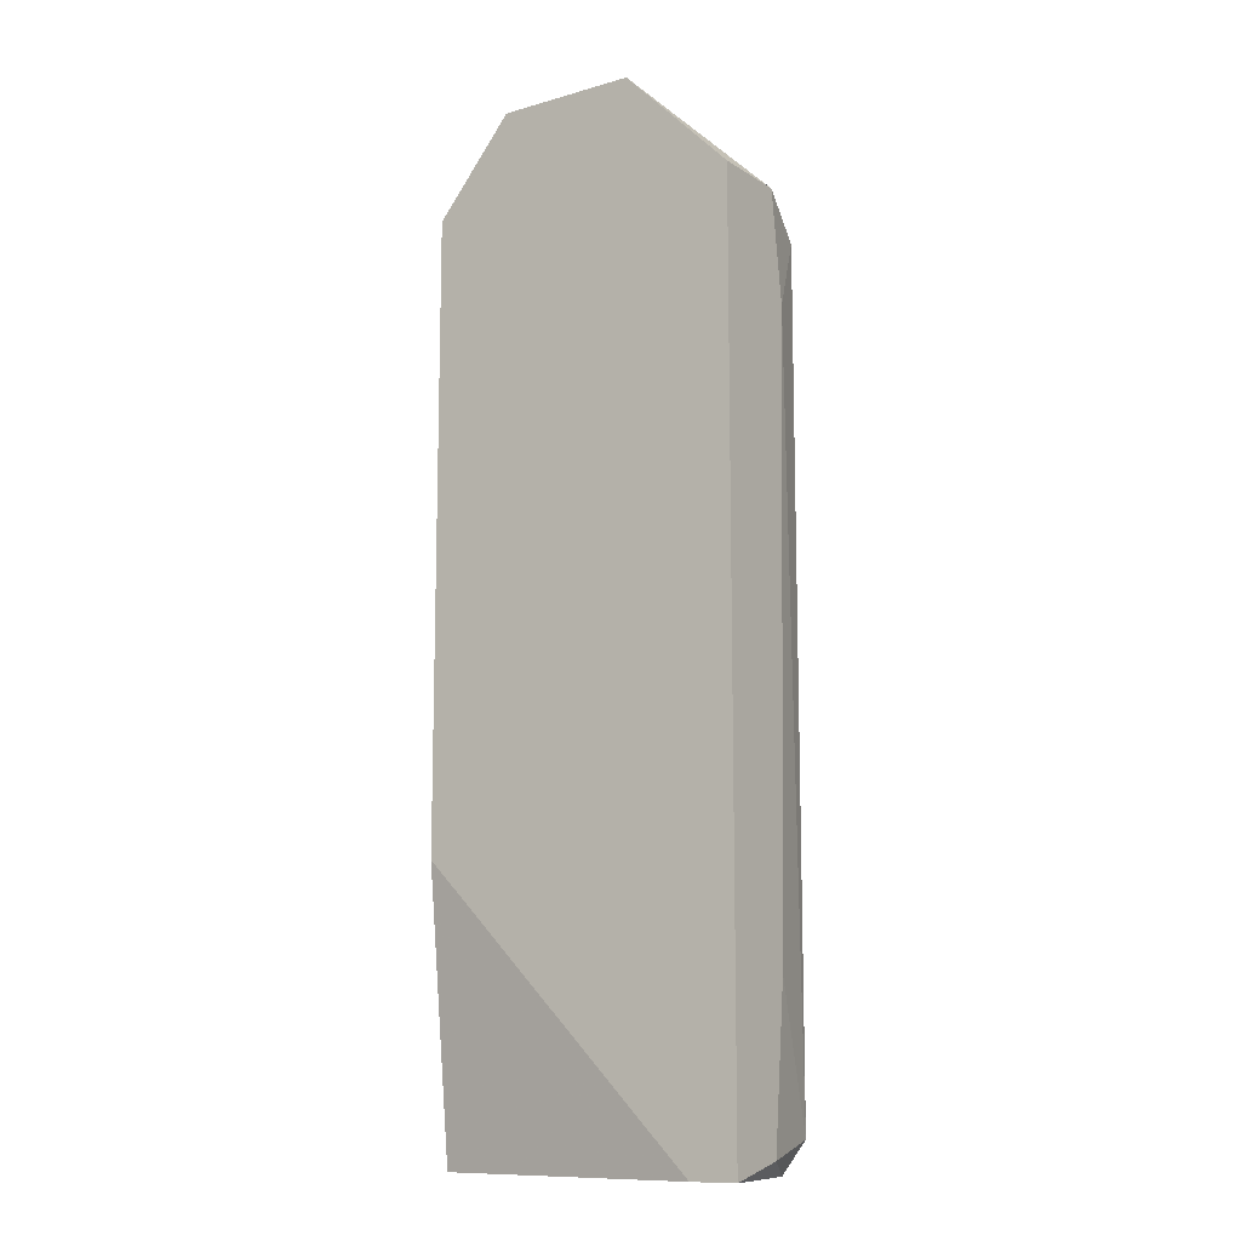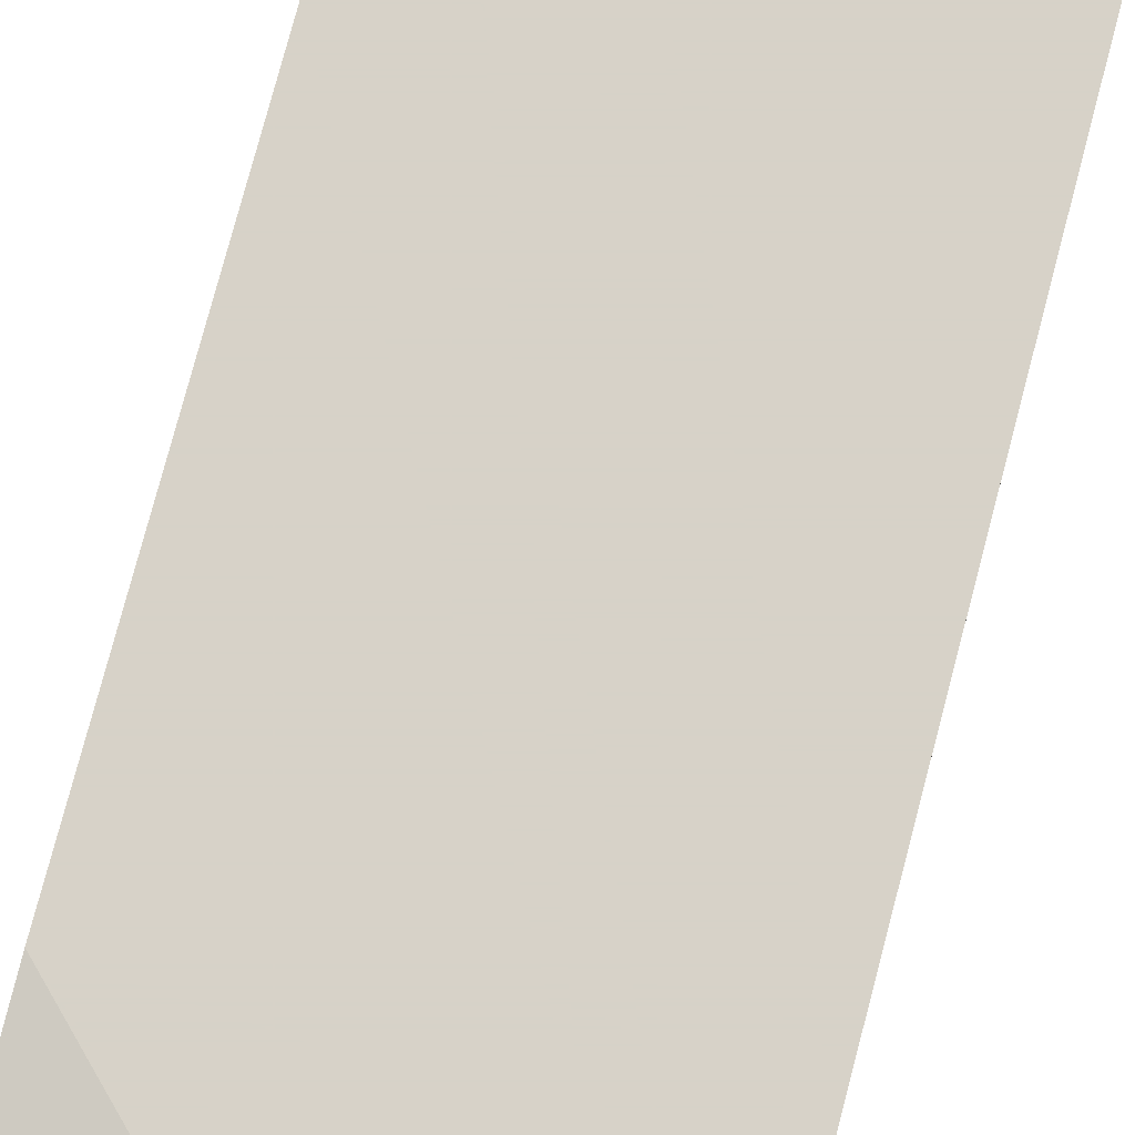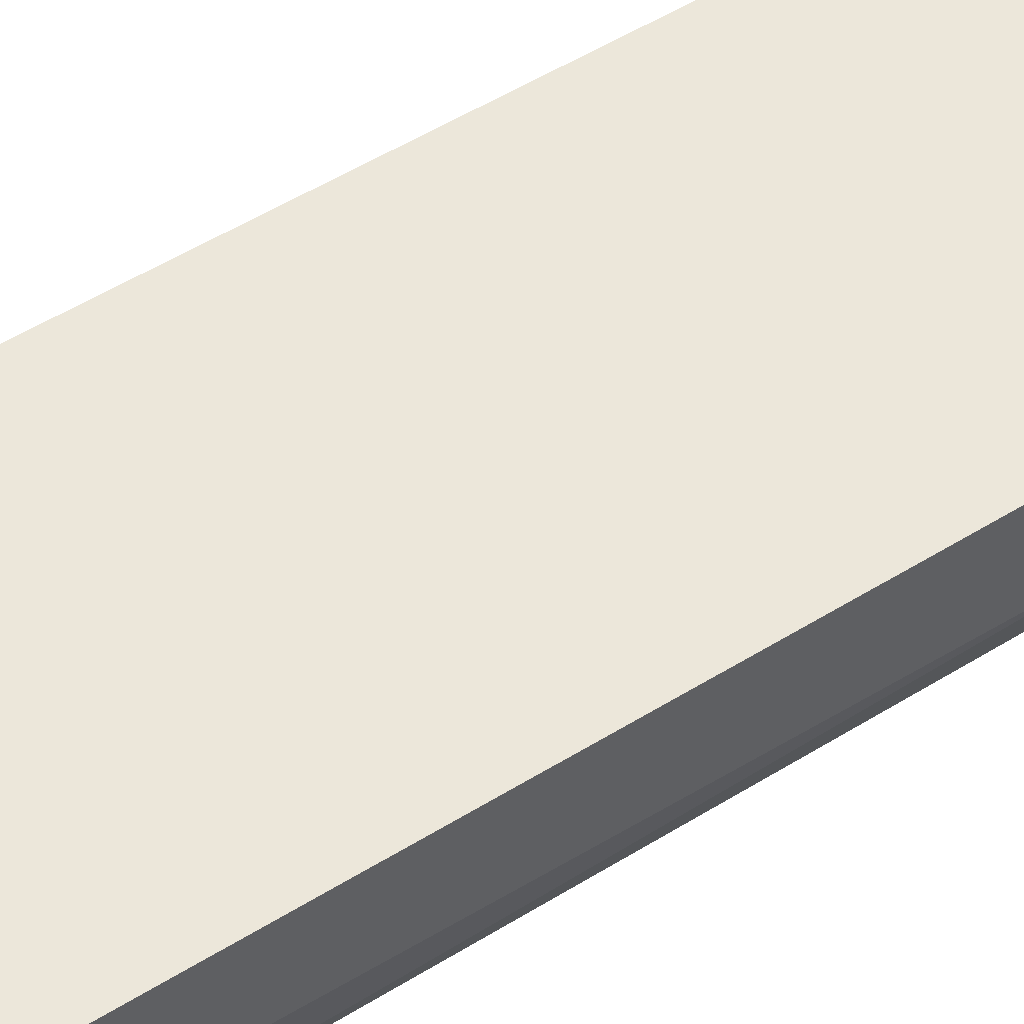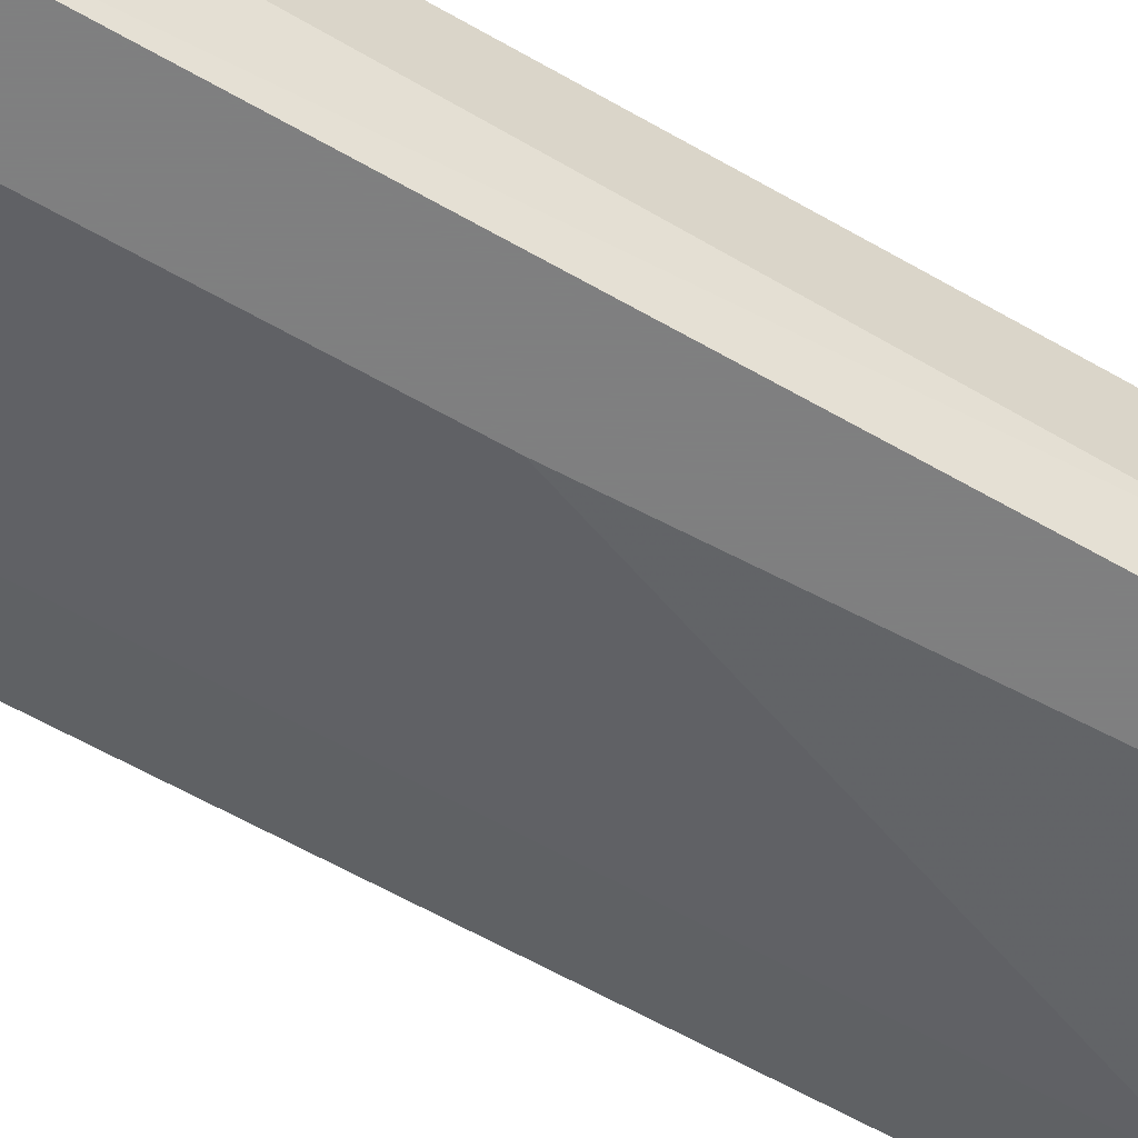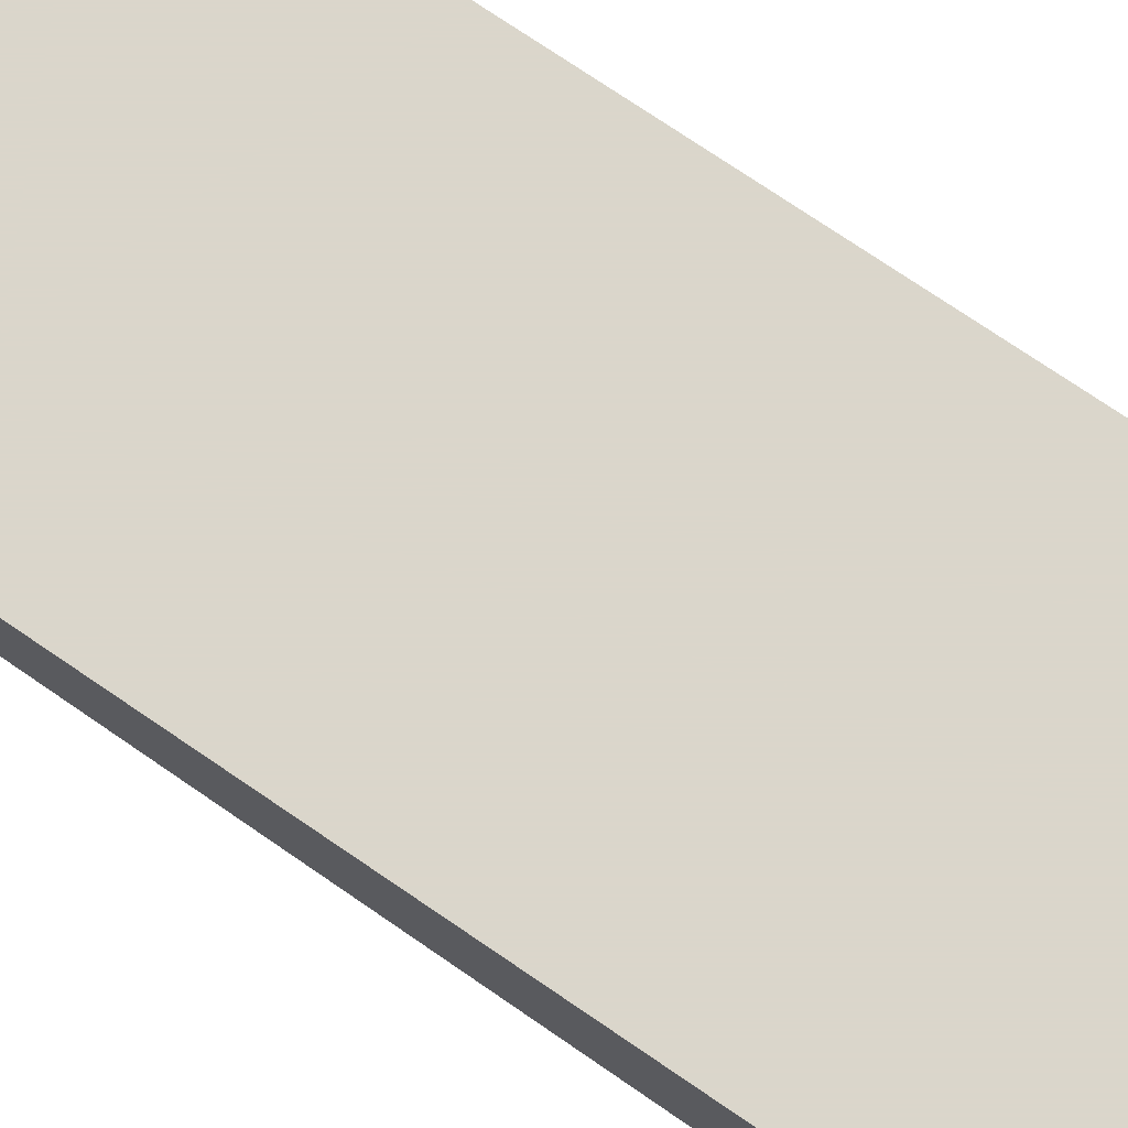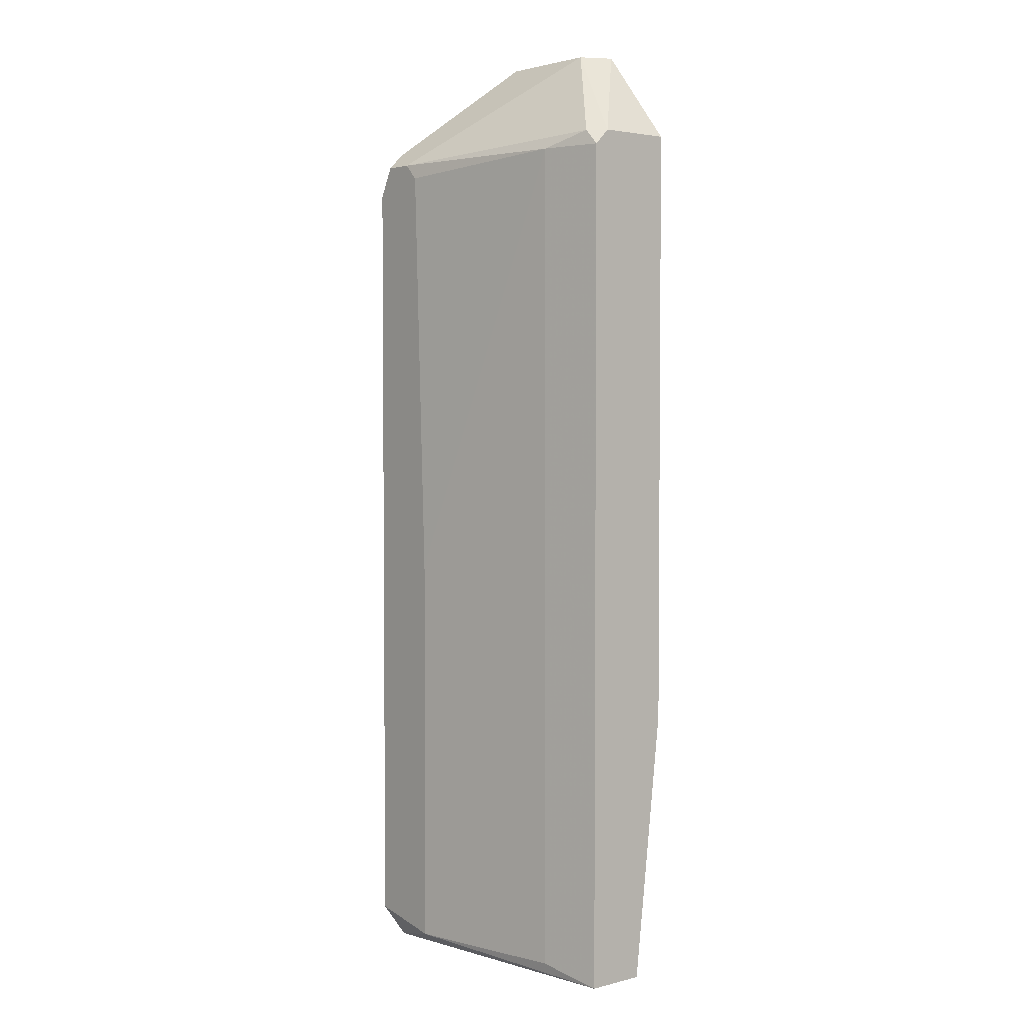
<metadata>
{"format":"obj","ext":"obj","renderer":"f3d","projection":"perspective","resolution":1024,"background":"white","views":[{"elev":-11.6,"azim":-145.6,"up":"+Z"},{"elev":77.4,"azim":-165.2,"up":"+Y"},{"elev":53.9,"azim":-123.3,"up":"+Y"},{"elev":-59.9,"azim":-120.7,"up":"+Y"},{"elev":73.7,"azim":-55.6,"up":"+Y"},{"elev":3.2,"azim":50.0,"up":"+Z"}]}
</metadata>
<code>
v -0.04286 -0.08321 0.03369
v -0.02839 -0.07907 0.03921
v -0.03183 -0.07907 0.04335
v -0.04286 -0.07907 -0.000766
v -0.02839 -0.08321 -0.000766
v -0.04217 -0.08527 0.000616
v -0.03114 -0.08389 0.03852
v -0.04286 -0.07907 0.03852
v -0.02839 -0.07907 0.01164
v -0.04148 -0.08527 0.03852
v -0.03872 -0.08527 -7.5e-05
v -0.02839 -0.08045 -0.000766
v -0.02839 -0.08321 0.03852
v -0.03734 -0.08045 0.04335
v -0.03941 -0.08527 0.03782
v -0.03252 -0.08045 0.04335
v -0.04148 -0.08458 -0.000766
v -0.04286 -0.08183 -7.5e-05
v -0.04217 -0.08527 0.03714
v -0.03114 -0.08389 -7.5e-05
v -0.03803 -0.07907 0.04335
v -0.04286 -0.08252 0.03852
v -0.04079 -0.07907 -0.000766
v -0.03872 -0.08527 0.01854
v -0.04148 -0.08458 0.03921
v -0.02839 -0.08252 0.03921
v -0.02908 -0.08321 0.03921
v -0.0401 -0.08527 0.03852
v -0.04286 -0.08252 0.006817
f 18 6 29
f 3 2 4
f 3 4 8
f 4 1 8
f 4 2 9
f 2 5 9
f 10 6 11
f 5 4 12
f 9 5 12
f 5 2 13
f 7 5 13
f 10 11 15
f 3 14 16
f 4 5 17
f 5 11 17
f 11 6 17
f 1 4 18
f 4 17 18
f 17 6 18
f 1 6 19
f 6 10 19
f 5 7 20
f 11 5 20
f 7 11 20
f 3 8 21
f 14 3 21
f 8 1 22
f 1 19 22
f 21 8 22
f 4 9 23
f 12 4 23
f 9 12 23
f 11 7 24
f 7 15 24
f 15 11 24
f 16 14 25
f 19 10 25
f 14 21 25
f 21 22 25
f 22 19 25
f 2 3 26
f 13 2 26
f 3 16 26
f 26 16 27
f 7 13 27
f 13 26 27
f 15 7 28
f 10 15 28
f 25 10 28
f 16 25 28
f 27 16 28
f 7 27 28
f 6 1 29
f 1 18 29

</code>
